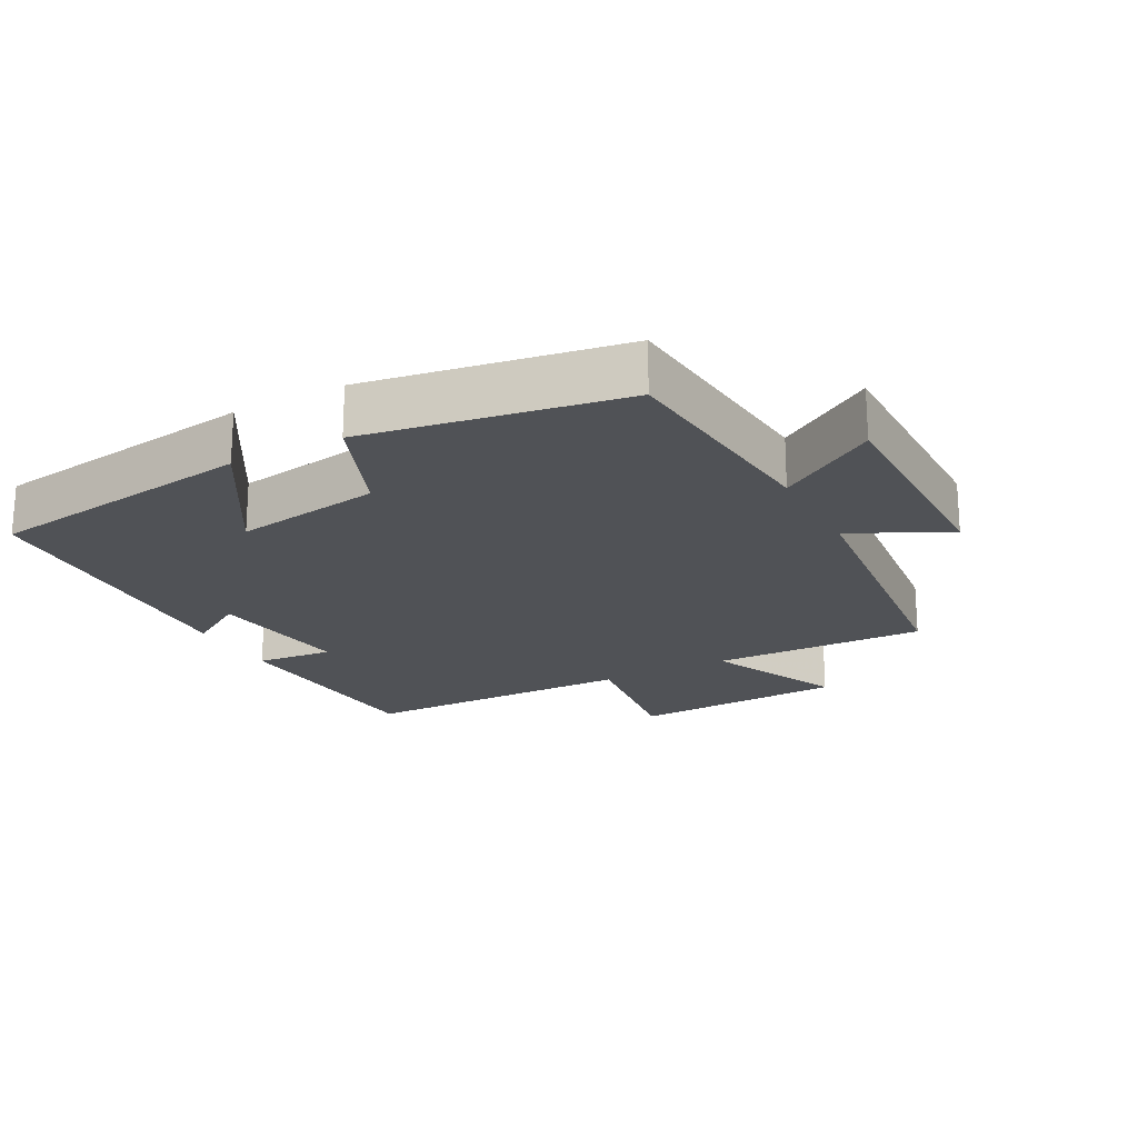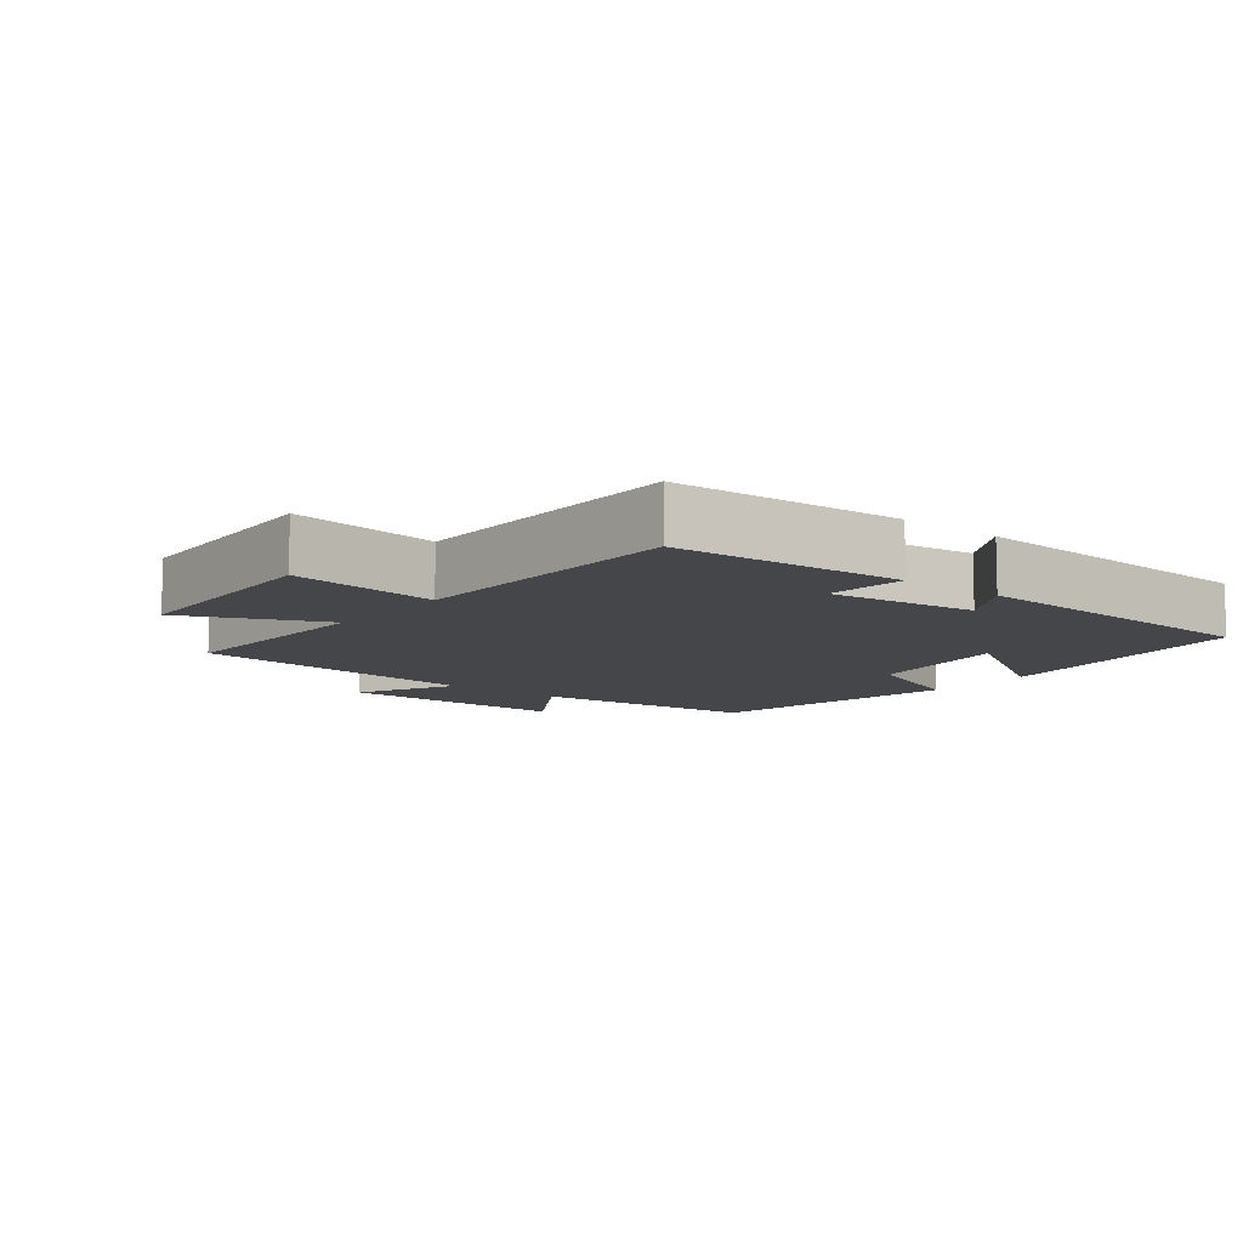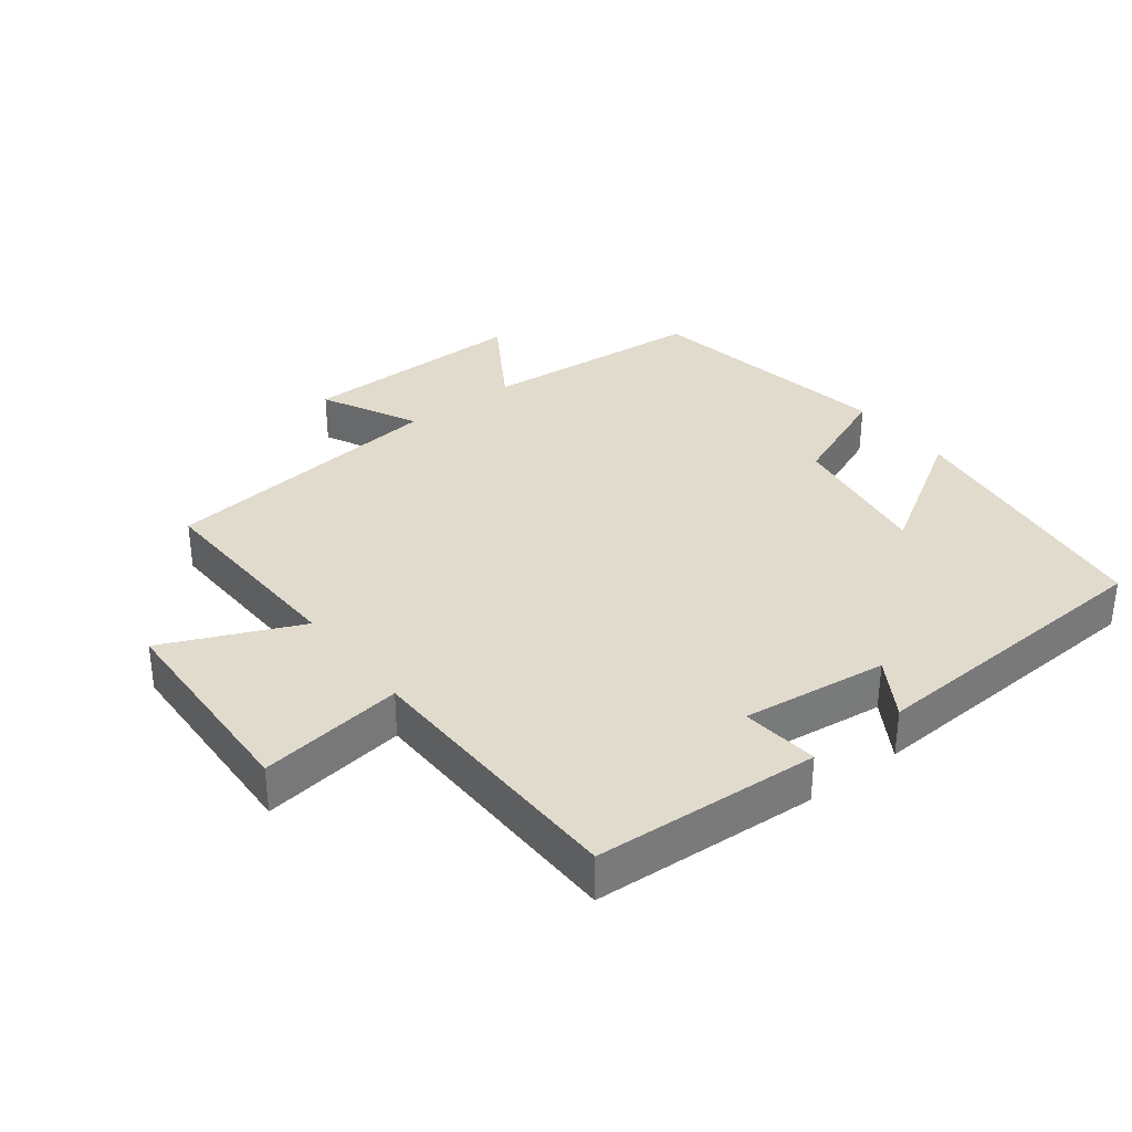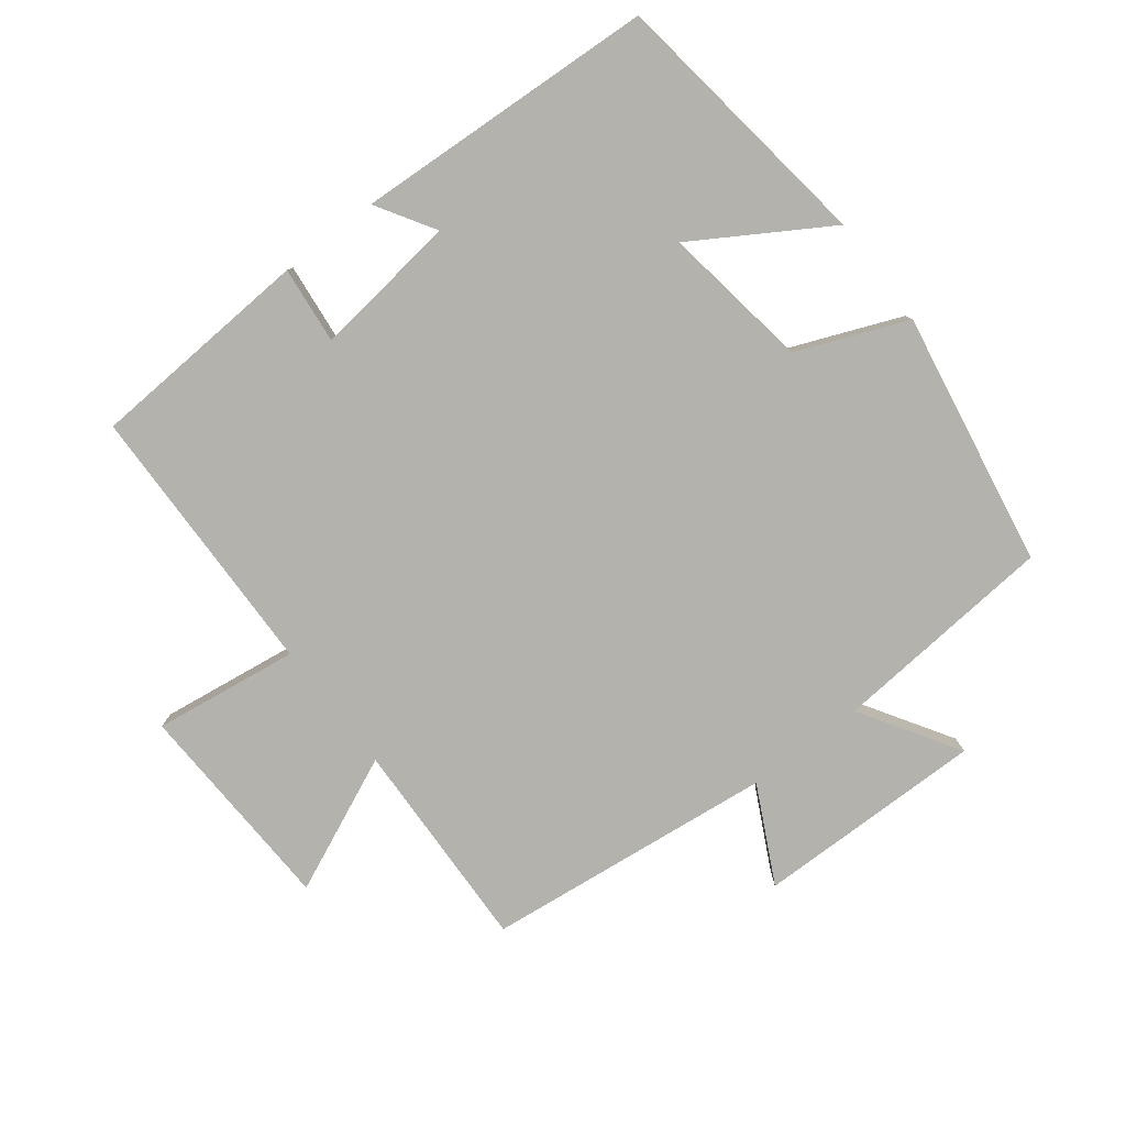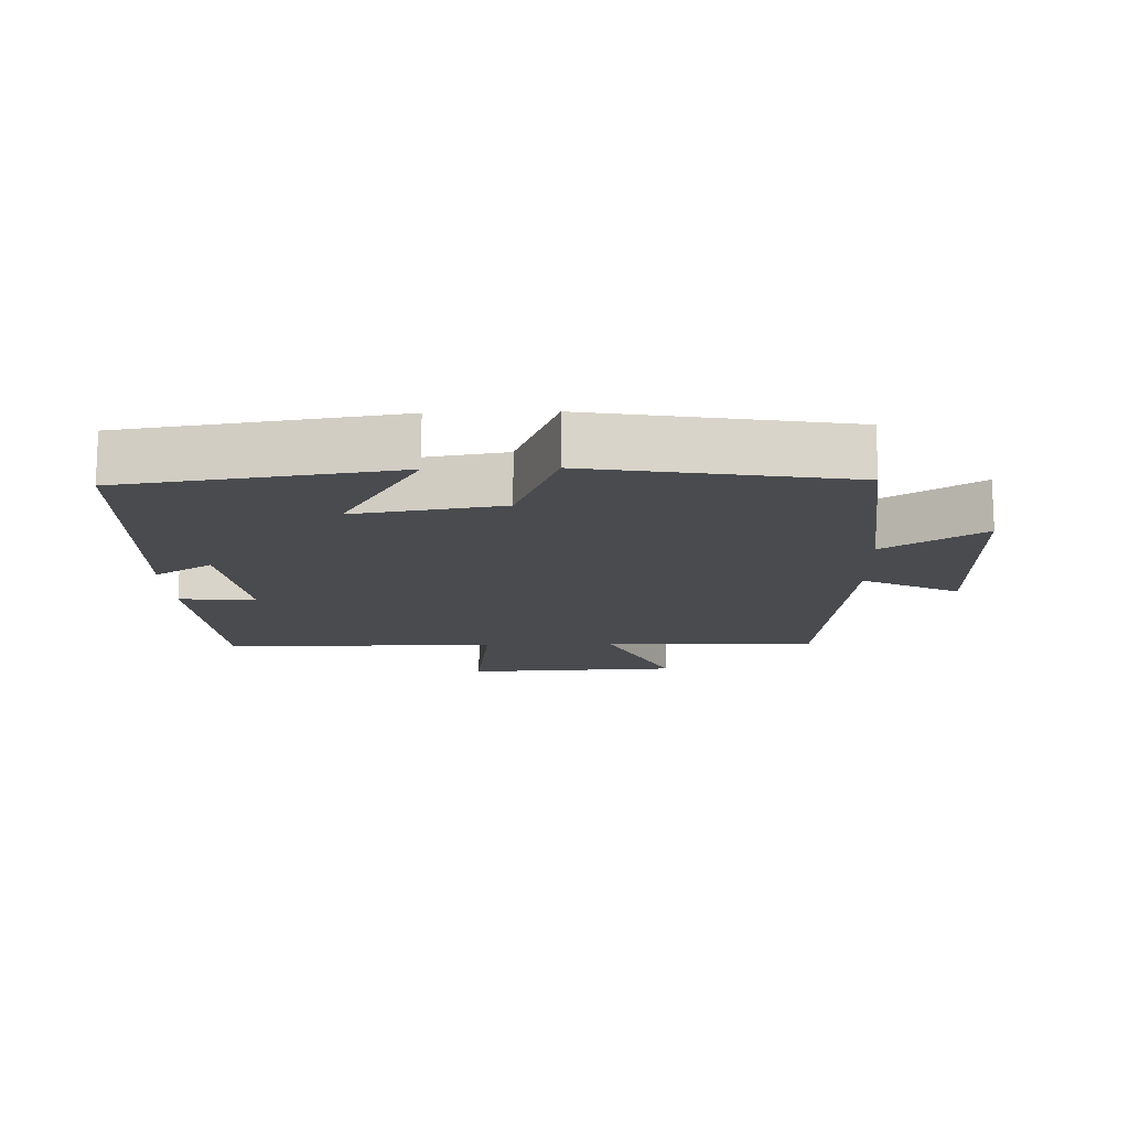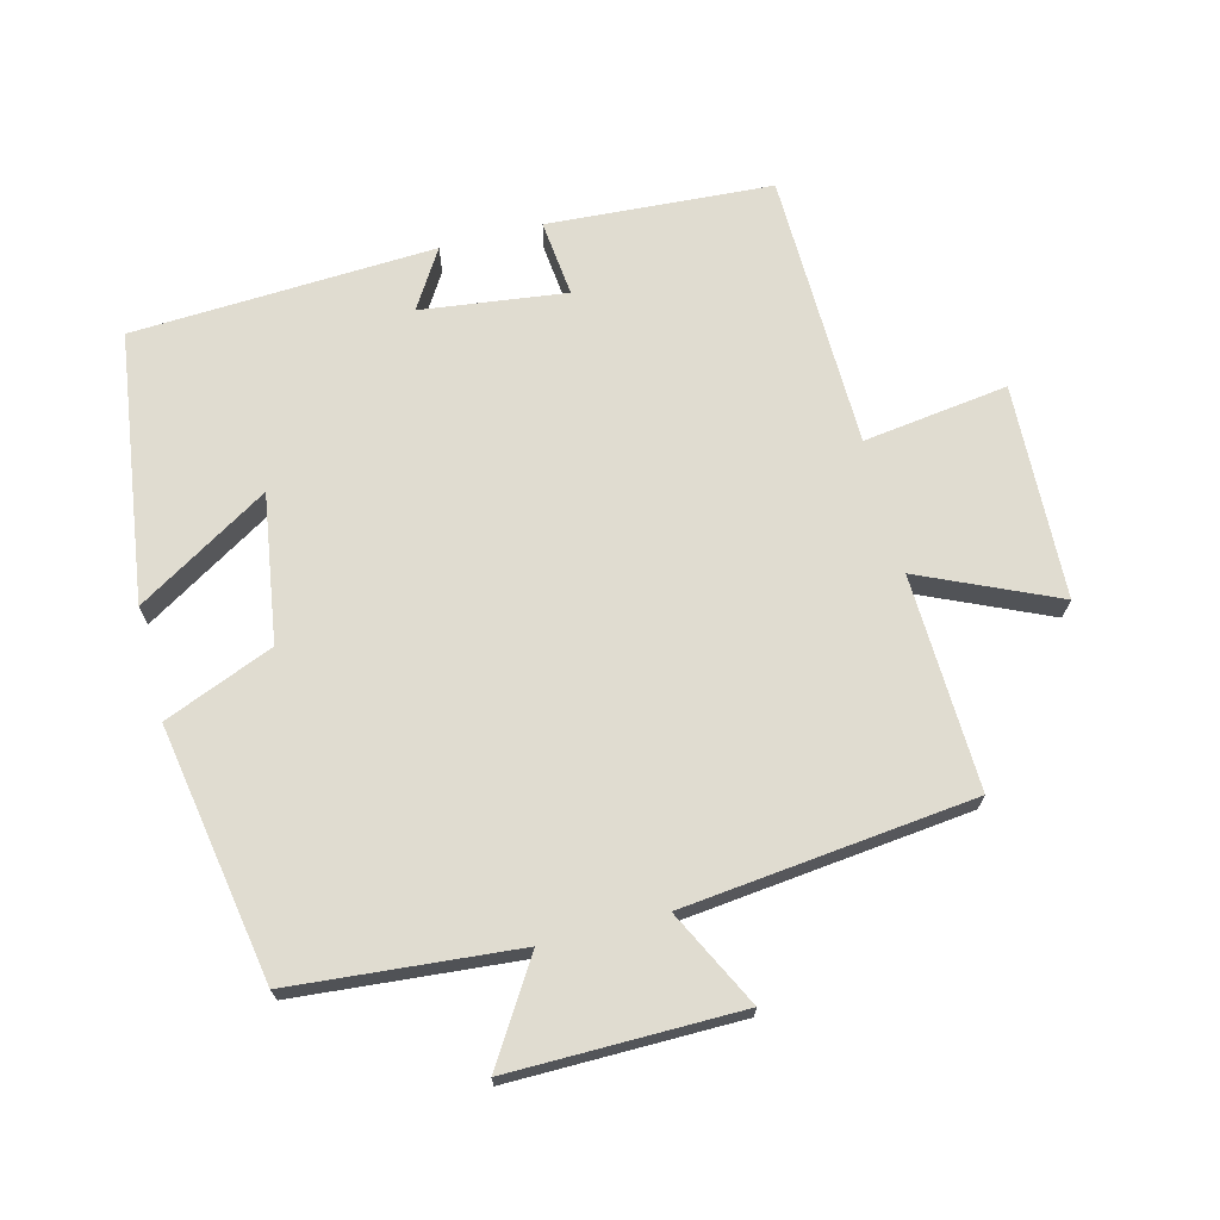
<metadata>
{"format":"obj","ext":"obj","renderer":"f3d","projection":"perspective","resolution":1024,"background":"white","views":[{"elev":-20.6,"azim":-61.7,"up":"+Y"},{"elev":-9.7,"azim":141.3,"up":"+Y"},{"elev":33.9,"azim":142.1,"up":"+Y"},{"elev":-79.6,"azim":-142.6,"up":"+Y"},{"elev":-14.1,"azim":-88.0,"up":"+Y"},{"elev":69.7,"azim":-14.5,"up":"+Y"}]}
</metadata>
<code>
v -0.435 0.07 0.47
v -0.1 0.07 0.5
v -0.192 0.07 0.646
v 0.15 0.07 0.644
v 0.078 0.07 0.5
v 0.51 0.07 0.453
v 0.5 0.07 0.134
v 0.702 0.07 0.225
v 0.716 0.07 -0.095
v 0.5 0.07 -0.066
v 0.493 0.07 -0.478
v 0.158 0.07 -0.5
v 0.17 0.07 -0.385
v -0.046 0.07 -0.413
v 0.008 0.07 -0.5
v -0.444 0.07 -0.478
v -0.5 0.07 -0.076
v -0.303 0.07 -0.196
v -0.337 0.07 0.024
v -0.5 0.07 0.09
v -0.435 0 0.47
v -0.1 0 0.5
v -0.192 0 0.646
v 0.15 0 0.644
v 0.078 0 0.5
v 0.51 0 0.453
v 0.5 0 0.134
v 0.702 0 0.225
v 0.716 0 -0.095
v 0.5 0 -0.066
v 0.493 0 -0.478
v 0.158 0 -0.5
v 0.17 0 -0.385
v -0.046 0 -0.413
v 0.008 0 -0.5
v -0.444 0 -0.478
v -0.5 0 -0.076
v -0.303 0 -0.196
v -0.337 0 0.024
v -0.5 0 0.09
f 19 20 1 2
f 18 19 2
f 16 17 18
f 15 16 18
f 14 15 18
f 13 14 18 2
f 10 11 12 13
f 10 13 2
f 7 8 9 10
f 7 10 2 3
f 5 6 7
f 5 7 3
f 3 4 5
f 22 21 40 39
f 22 39 38
f 38 37 36
f 38 36 35
f 38 35 34
f 22 38 34 33
f 33 32 31 30
f 22 33 30
f 30 29 28 27
f 23 22 30 27
f 27 26 25
f 23 27 25
f 25 24 23
f 1 21 22 2
f 2 22 23 3
f 3 23 24 4
f 4 24 25 5
f 5 25 26 6
f 6 26 27 7
f 7 27 28 8
f 8 28 29 9
f 9 29 30 10
f 10 30 31 11
f 11 31 32 12
f 12 32 33 13
f 13 33 34 14
f 14 34 35 15
f 15 35 36 16
f 16 36 37 17
f 17 37 38 18
f 18 38 39 19
f 19 39 40 20
f 20 40 21 1

</code>
